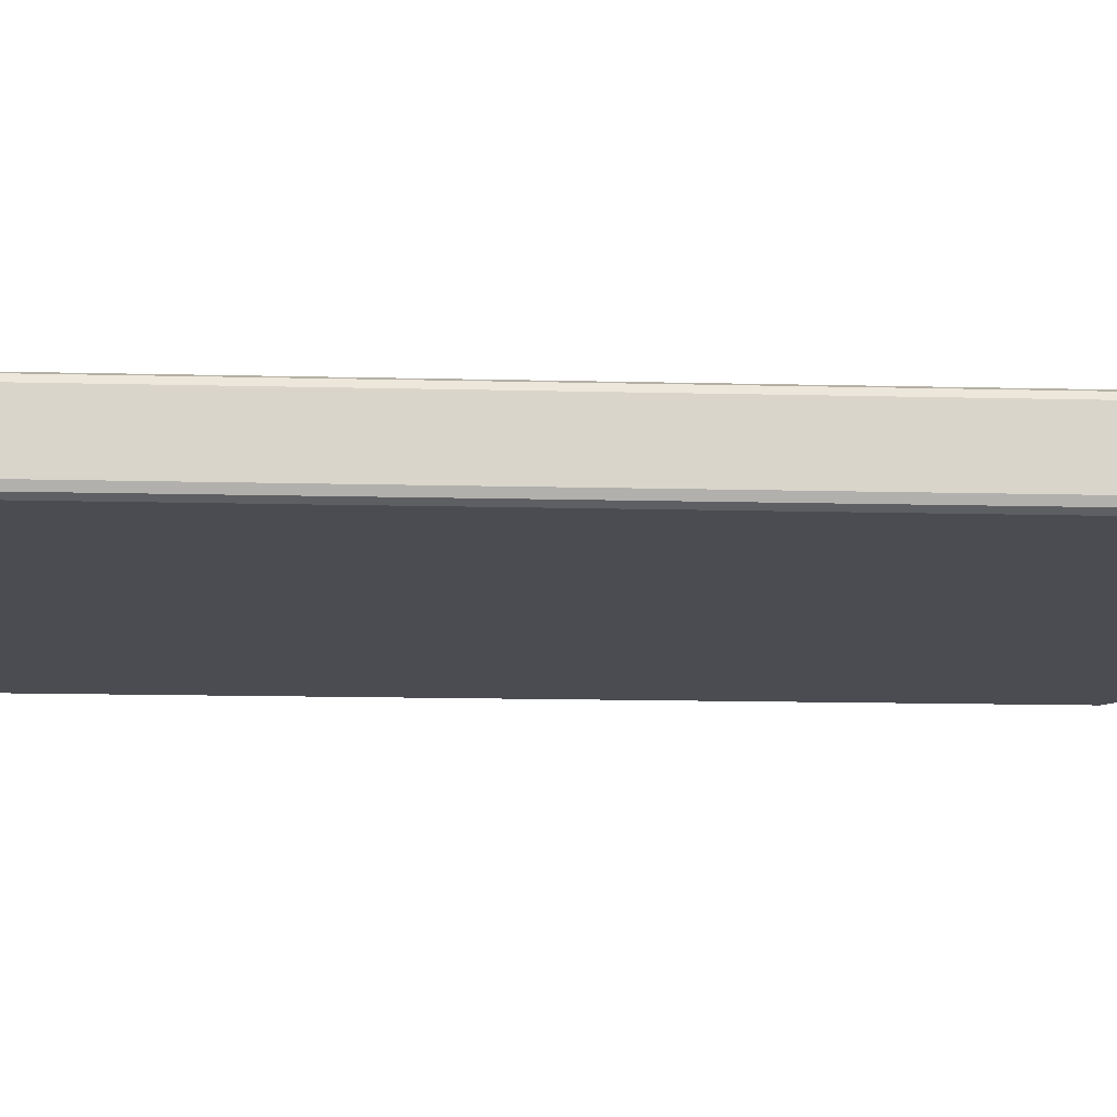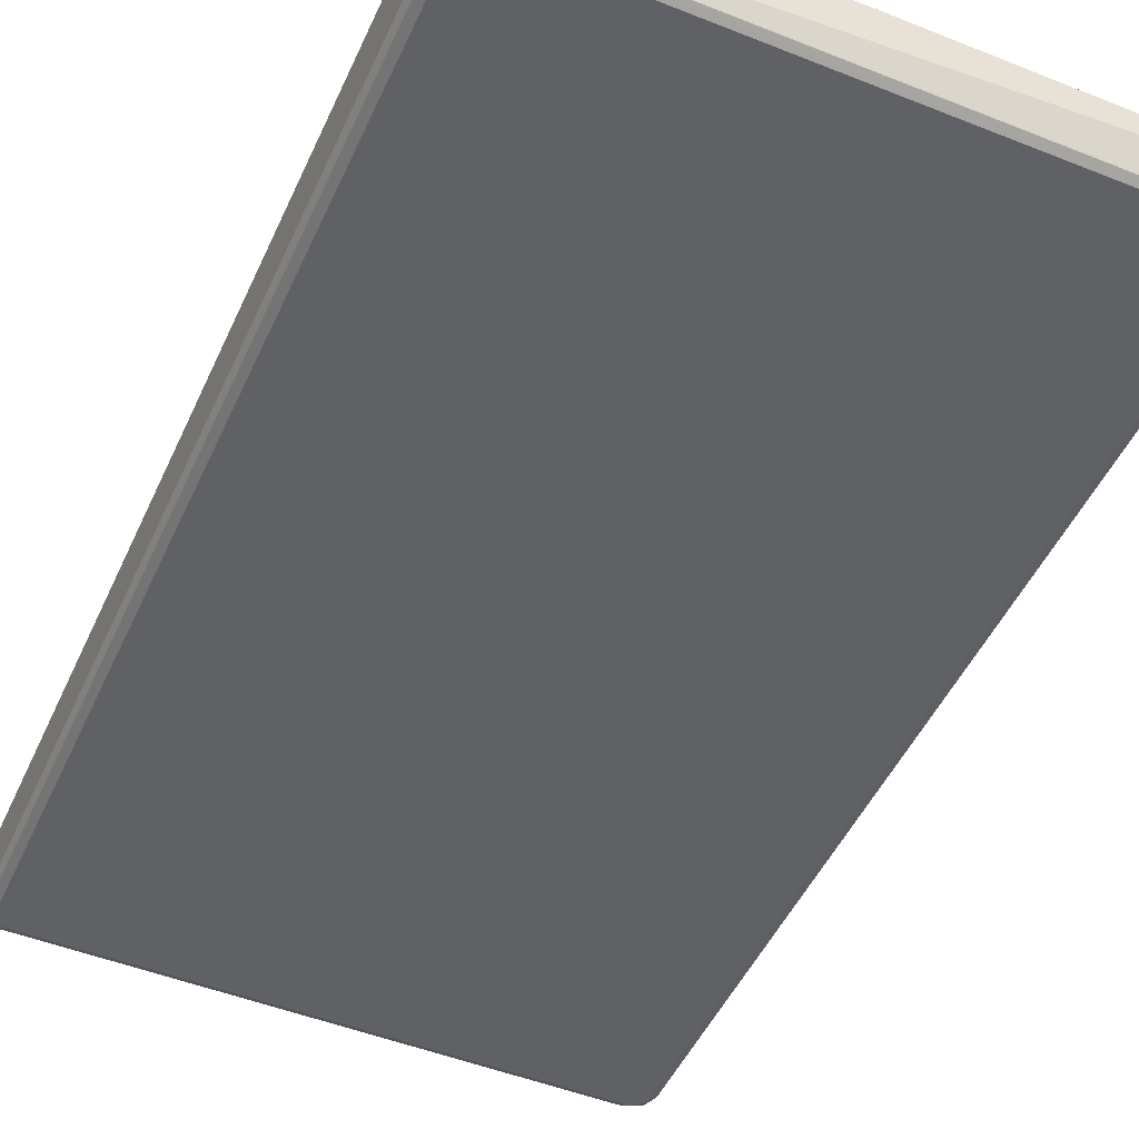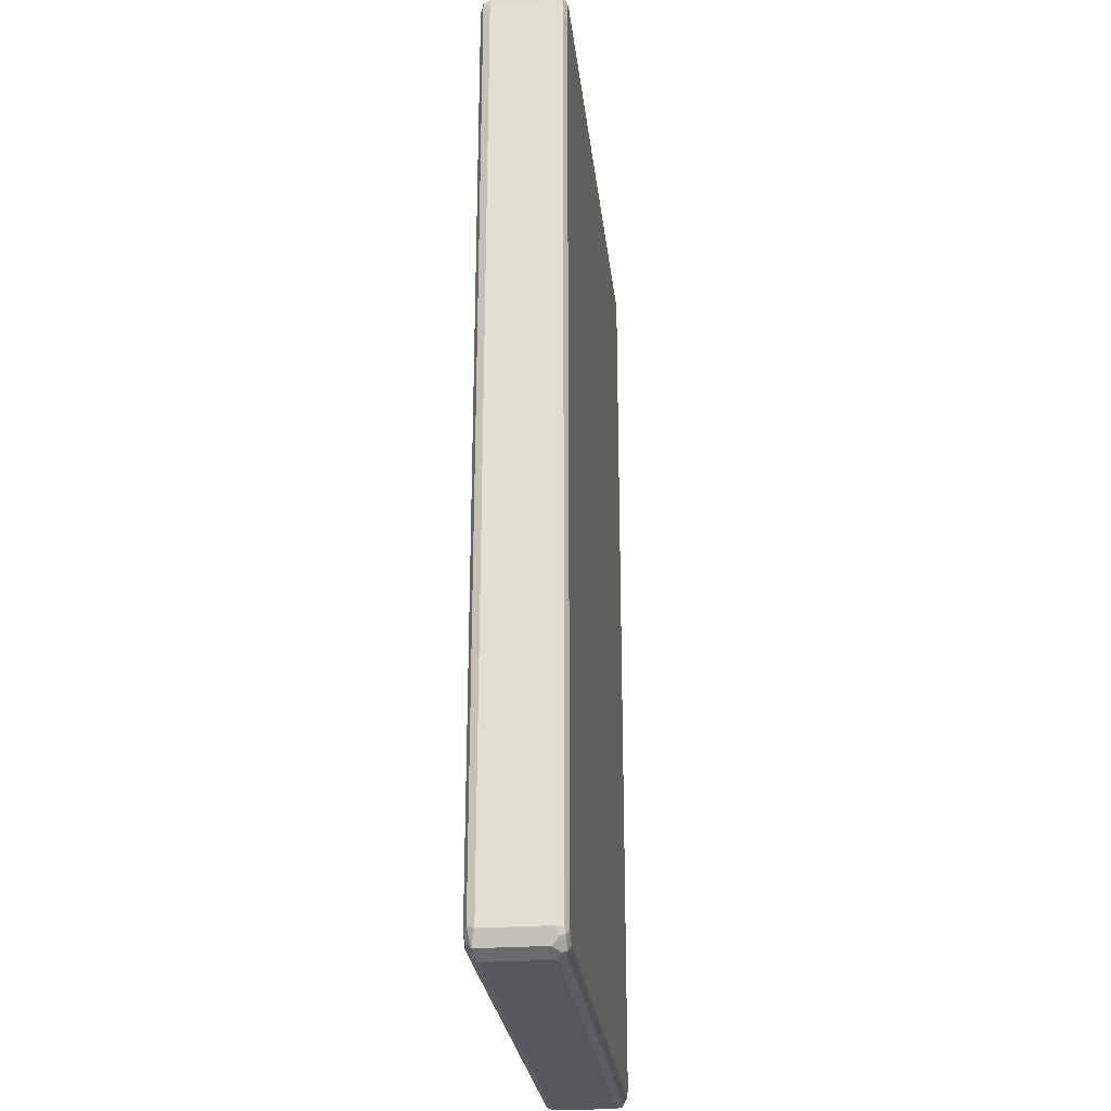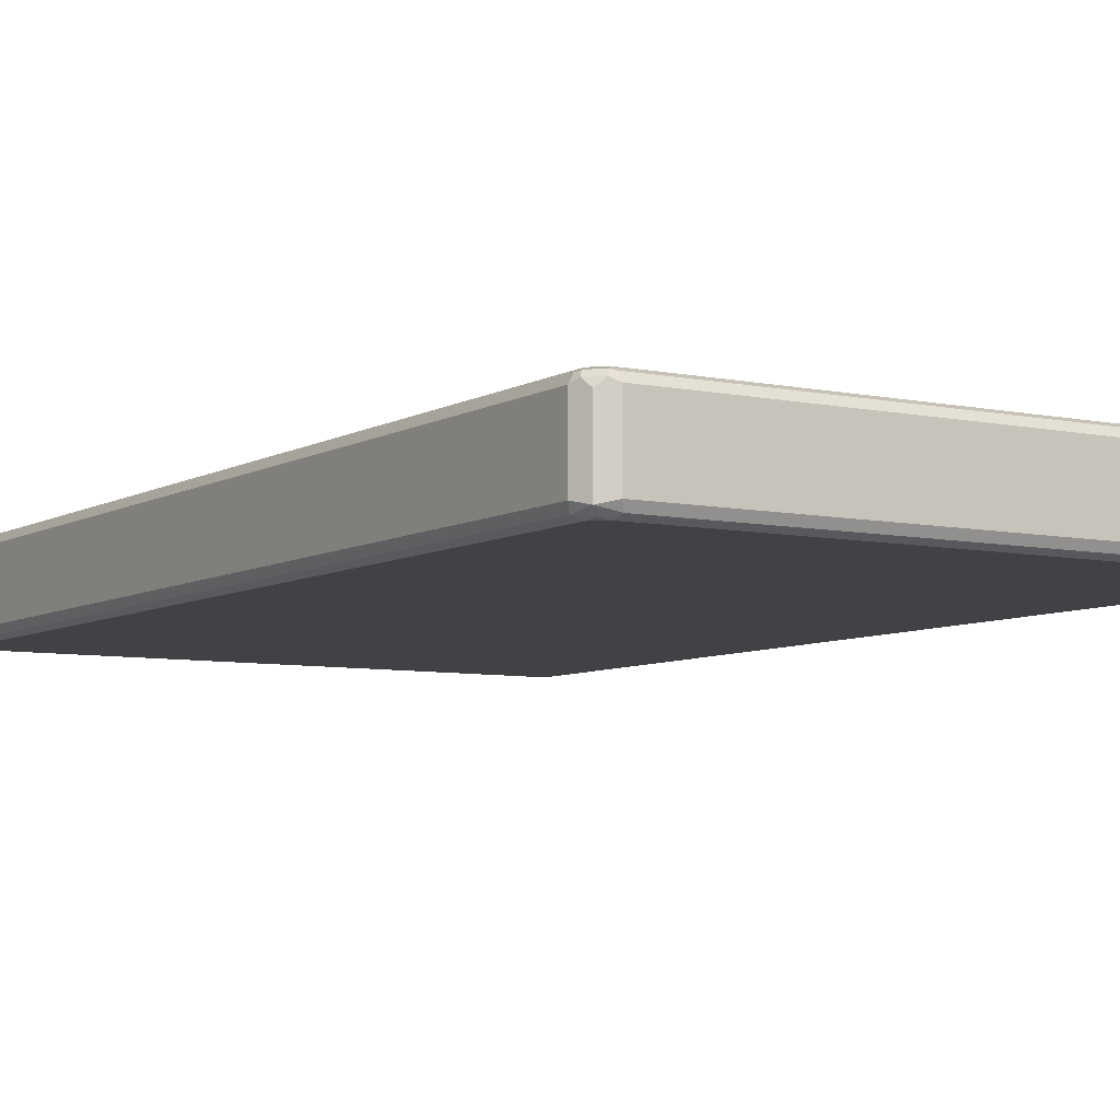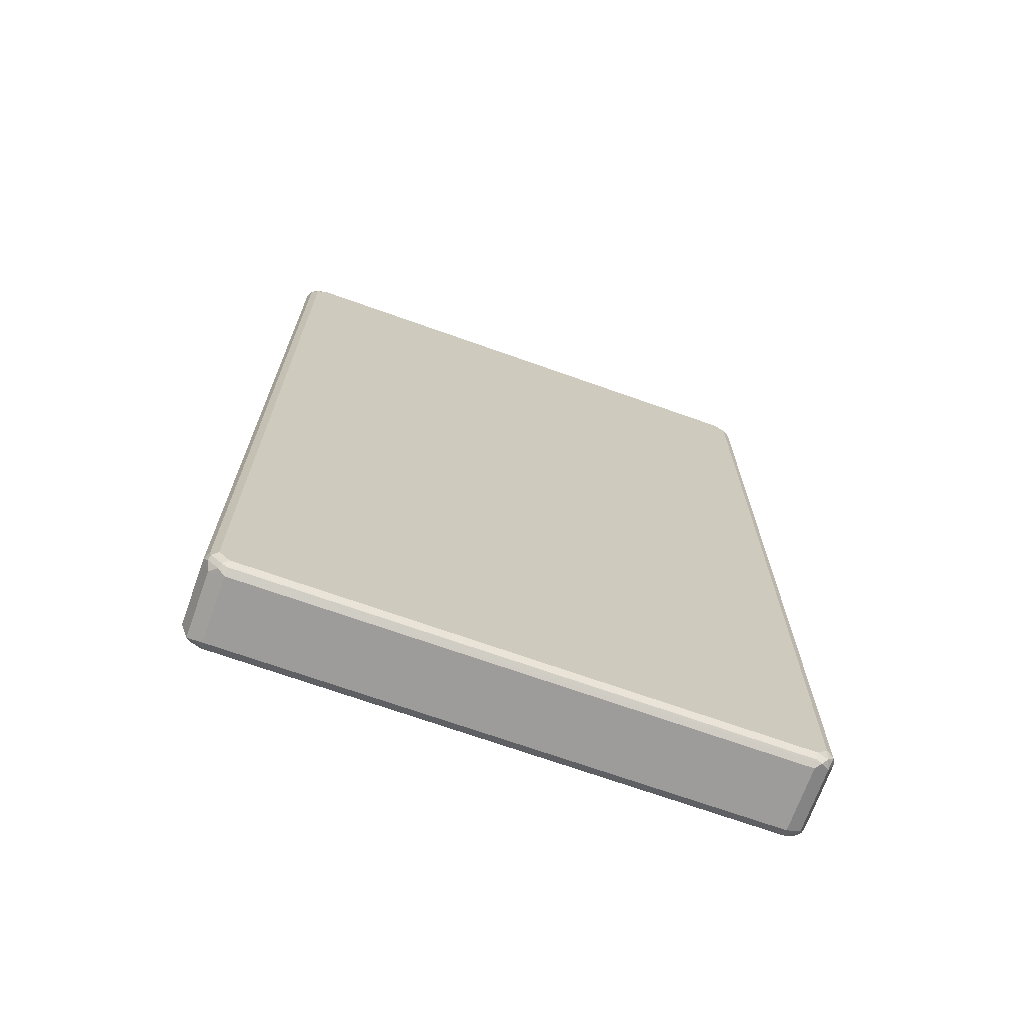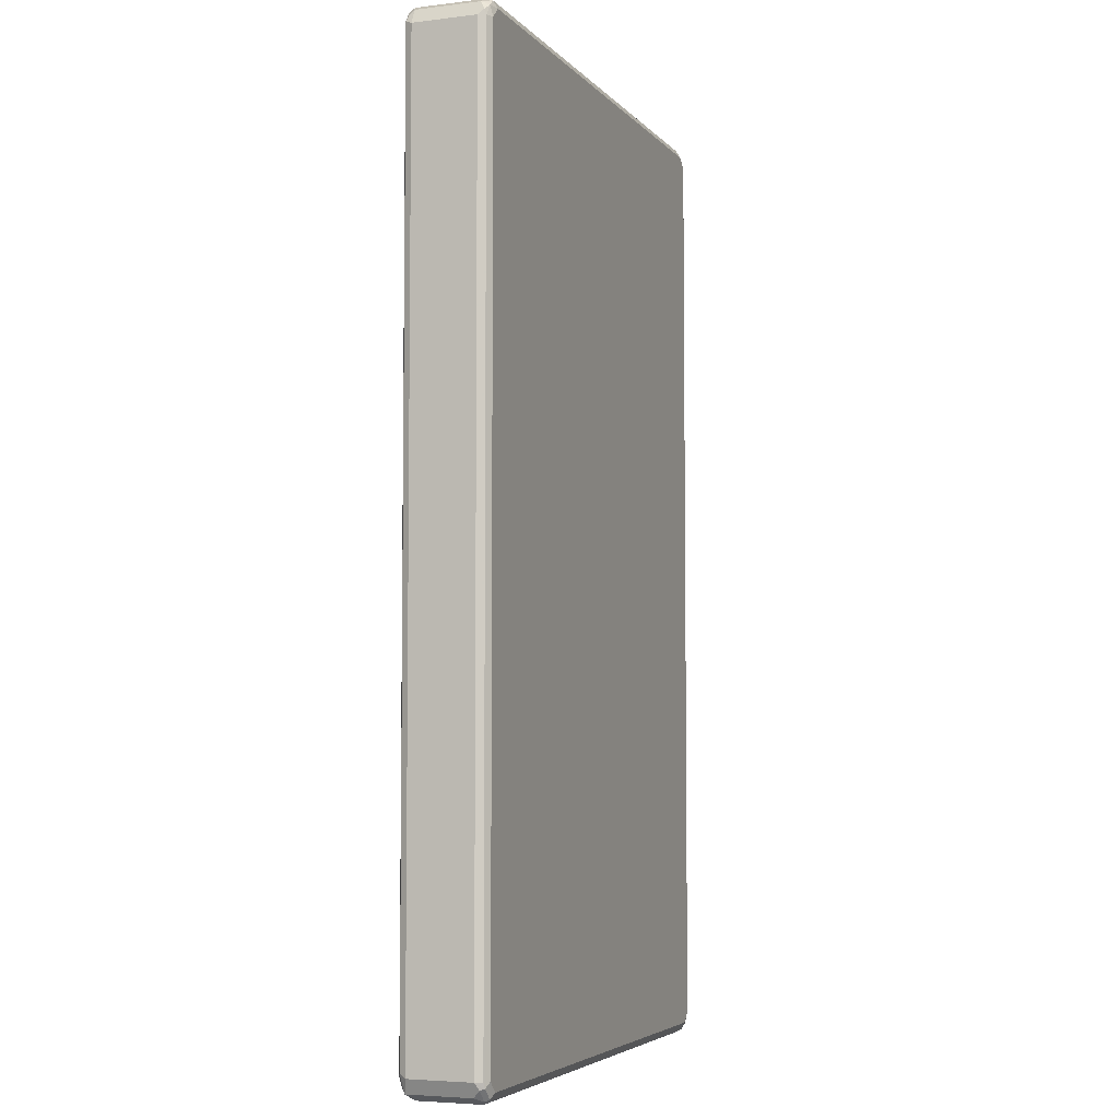
<metadata>
{"format":"obj","ext":"obj","renderer":"f3d","projection":"perspective","resolution":1024,"background":"white","views":[{"elev":-15.3,"azim":87.1,"up":"+Z"},{"elev":-48.8,"azim":156.1,"up":"+Z"},{"elev":-26.5,"azim":-83.6,"up":"+Y"},{"elev":-6.7,"azim":-32.0,"up":"+Z"},{"elev":-70.2,"azim":-19.6,"up":"+Y"},{"elev":-5.0,"azim":-69.2,"up":"+Y"}]}
</metadata>
<code>
v -0.5061 -0.8247 -0.05624
v -0.4998 -0.8184 -0.06873
v -0.4967 -0.8341 -0.0656
v -0.4936 -0.8496 -0.06248
v -0.5061 -0.8247 0.05624
v -0.5061 0.8059 -0.05624
v -0.4873 -0.8247 -0.07498
v -0.4998 0.8122 -0.06873
v -0.4842 -0.8404 -0.07186
v -0.478 -0.8529 -0.0656
v -0.4686 -0.8623 -0.05624
v -0.4936 -0.8496 0.04998
v -0.4998 -0.8372 0.06248
v -0.4967 -0.8341 0.07029
v -0.4998 -0.8247 0.06873
v -0.5061 0.8059 0.05624
v -0.5014 0.8154 0.0656
v -0.4936 0.8309 -0.05624
v -0.4967 0.8201 -0.0656
v -0.4686 -0.8434 -0.07498
v -0.4873 0.8059 -0.07498
v -0.4873 0.827 -0.07029
v -0.4623 -0.8559 -0.06873
v 0.4686 -0.8623 -0.05624
v -0.4686 -0.8623 0.05624
v -0.4811 -0.8559 0.06248
v -0.478 -0.8529 0.07029
v -0.4873 -0.8247 0.07498
v -0.4873 0.8059 0.07498
v -0.4998 0.8059 0.06873
v -0.4897 0.8247 0.07029
v -0.4936 0.8309 0.05624
v -0.478 0.8388 -0.0656
v 0.4686 -0.8434 -0.07498
v -0.4686 0.8247 -0.07498
v -0.4686 0.8372 -0.06873
v 0.4748 -0.8559 -0.06873
v 0.478 -0.8576 0.0656
v 0.4686 -0.8623 0.05624
v 0.4827 -0.8529 -0.0656
v 0.4936 -0.8496 -0.05624
v -0.4686 -0.8559 0.06873
v 0.4686 -0.8559 0.06873
v 0.4686 -0.8434 0.07498
v -0.4686 -0.8434 0.07498
v -0.4686 0.8247 0.07498
v -0.4748 0.8372 0.06873
v -0.4827 0.8341 0.0656
v -0.4686 0.8434 0.05624
v -0.4686 0.8434 -0.05624
v -0.4124 0.8623 -0.01875
v 0.4686 0.8372 -0.06873
v 0.4873 -0.8247 -0.07498
v 0.4897 -0.8434 -0.07029
v 0.478 0.8341 -0.07029
v 0.4686 0.8247 -0.07498
v 0.4936 -0.8496 0.05624
v 0.4873 -0.8458 0.07029
v 0.5014 -0.8341 -0.0656
v 0.4873 -0.8247 0.07498
v 0.4686 0.8247 0.07498
v 0.4623 0.8372 0.06873
v -0.4124 0.8623 0.01875
v 0.4686 0.8434 -0.05624
v 0.4998 -0.8247 -0.06873
v 0.4873 0.8059 -0.07498
v 0.4967 0.8154 -0.07029
v 0.4811 0.8372 -0.06248
v 0.5061 -0.8247 0.05624
v 0.4967 -0.8388 0.0656
v 0.4998 -0.8309 0.06873
v 0.5061 -0.8247 -0.05624
v 0.4873 0.8059 0.07498
v 0.4842 0.8216 0.07186
v 0.4686 0.8434 0.05624
v 0.478 0.8341 0.0656
v 0.4998 0.8059 -0.06873
v 0.4998 0.8184 -0.06248
v 0.5061 0.8059 -0.05624
v 0.4936 0.8309 -0.04998
v 0.5061 0.8059 0.05624
v 0.4998 0.7997 0.06873
v 0.4967 0.8154 0.0656
v 0.4936 0.8309 0.06248
f 1 2 3
f 44 58 60
f 46 61 62
f 46 62 47
f 47 62 63
f 47 63 49
f 47 49 48
f 49 63 51
f 43 58 44
f 49 51 50
f 51 75 64
f 51 64 52
f 52 64 55
f 53 65 54
f 53 66 67
f 53 67 65
f 54 65 59
f 51 63 75
f 41 59 57
f 41 54 59
f 40 54 41
f 31 48 32
f 32 48 49
f 32 49 33
f 33 49 50
f 33 50 51
f 33 51 52
f 33 52 36
f 34 53 54
f 34 54 37
f 35 36 55
f 35 55 56
f 36 52 55
f 37 54 40
f 38 41 57
f 38 57 58
f 38 58 43
f 38 43 42
f 55 67 66
f 31 47 48
f 55 66 56
f 55 68 78
f 67 78 79
f 67 79 77
f 68 80 78
f 69 71 70
f 69 72 79
f 69 79 81
f 69 81 82
f 65 79 72
f 69 82 71
f 73 83 74
f 74 83 84
f 74 84 76
f 75 76 84
f 78 80 79
f 79 80 84
f 79 84 81
f 73 82 83
f 65 77 79
f 65 67 77
f 64 80 68
f 55 78 67
f 57 59 69
f 57 69 70
f 57 70 58
f 58 70 71
f 58 71 60
f 59 65 72
f 59 72 69
f 60 71 82
f 60 82 73
f 61 73 74
f 61 74 76
f 61 76 62
f 62 75 63
f 62 76 75
f 64 75 84
f 64 84 80
f 55 64 68
f 31 46 47
f 29 31 30
f 29 46 31
f 6 16 17
f 6 17 18
f 6 18 19
f 6 19 8
f 7 20 9
f 7 21 35
f 7 35 56
f 5 30 16
f 7 56 66
f 7 53 34
f 7 34 20
f 8 19 22
f 8 22 21
f 9 20 23
f 9 23 10
f 10 23 11
f 7 66 53
f 5 15 30
f 5 14 15
f 5 13 14
f 1 3 4
f 1 4 12
f 1 12 5
f 1 5 16
f 1 16 6
f 1 6 8
f 1 8 2
f 2 7 9
f 2 9 3
f 2 8 21
f 2 21 7
f 3 9 4
f 4 10 11
f 4 11 25
f 4 25 12
f 4 9 10
f 5 12 13
f 11 23 37
f 11 37 24
f 11 24 39
f 11 39 25
f 24 38 39
f 24 37 40
f 24 40 41
f 24 41 38
f 25 39 38
f 25 38 42
f 25 42 27
f 25 27 26
f 27 43 44
f 27 44 45
f 27 42 43
f 28 45 44
f 28 44 60
f 28 60 73
f 28 73 61
f 28 61 46
f 28 46 29
f 22 33 36
f 81 84 83
f 22 36 35
f 20 37 23
f 12 25 26
f 12 26 13
f 13 26 27
f 13 27 14
f 14 27 45
f 14 45 28
f 14 28 29
f 14 29 30
f 14 30 15
f 16 30 17
f 17 30 31
f 17 31 32
f 17 32 18
f 18 22 19
f 18 32 33
f 18 33 22
f 20 34 37
f 21 22 35
f 81 83 82

</code>
